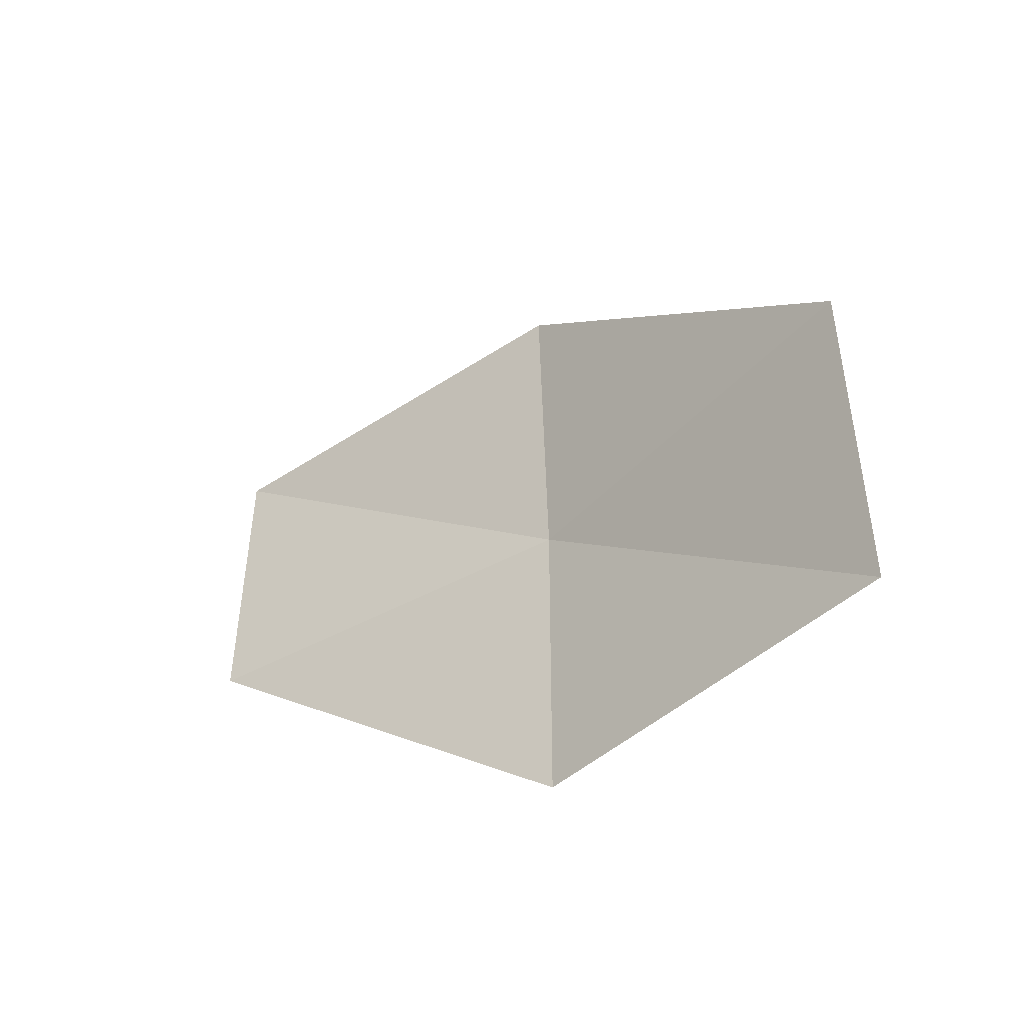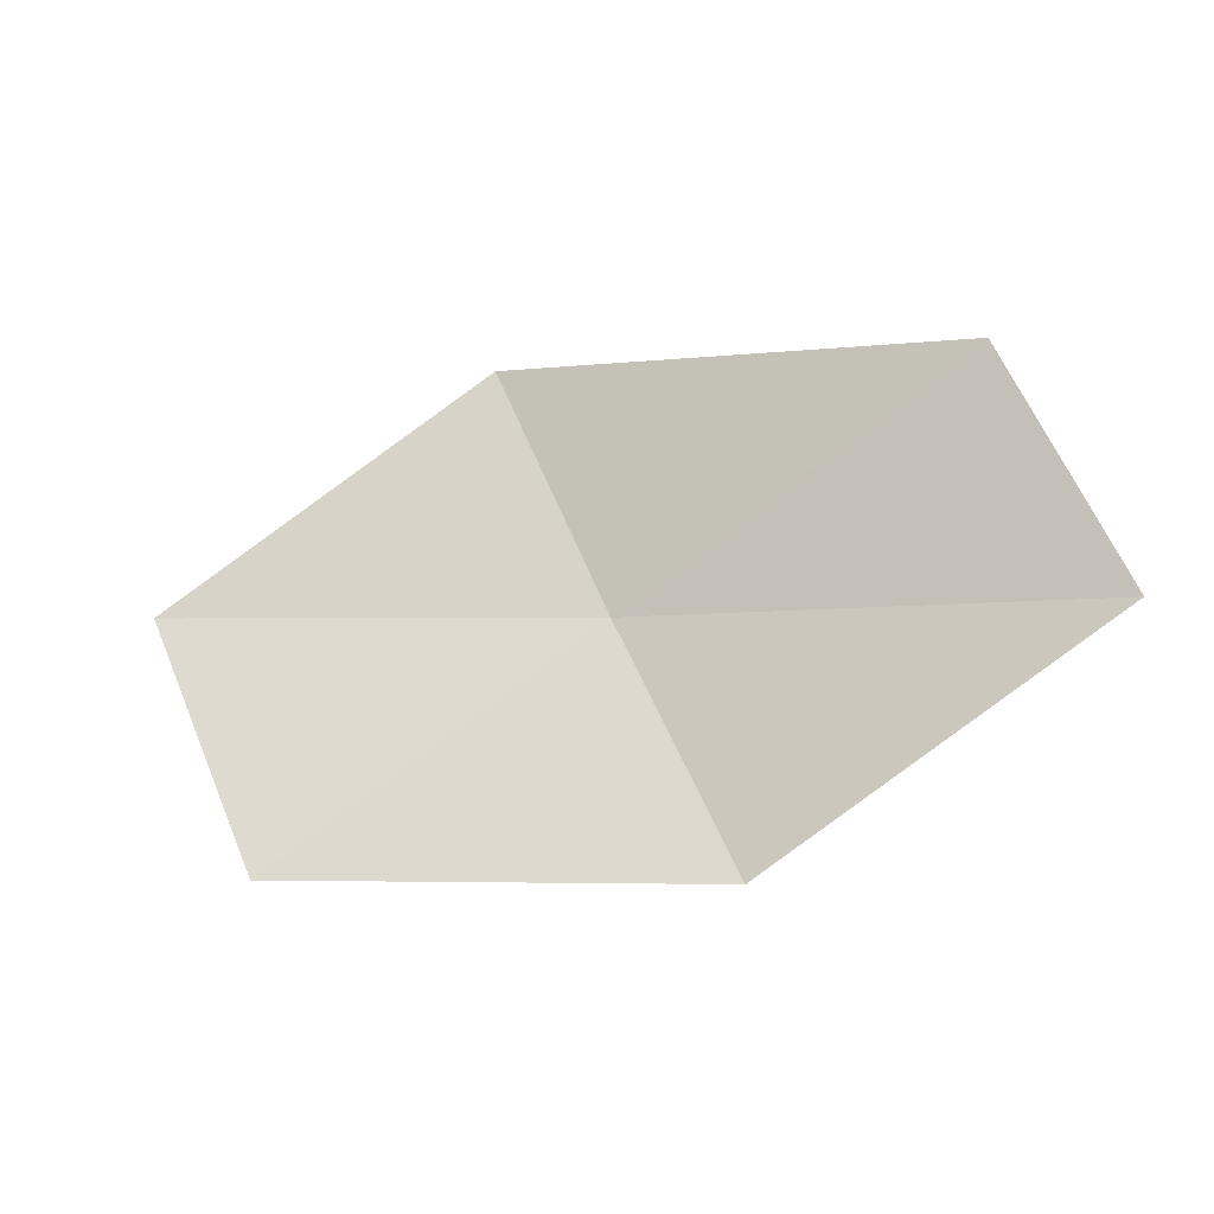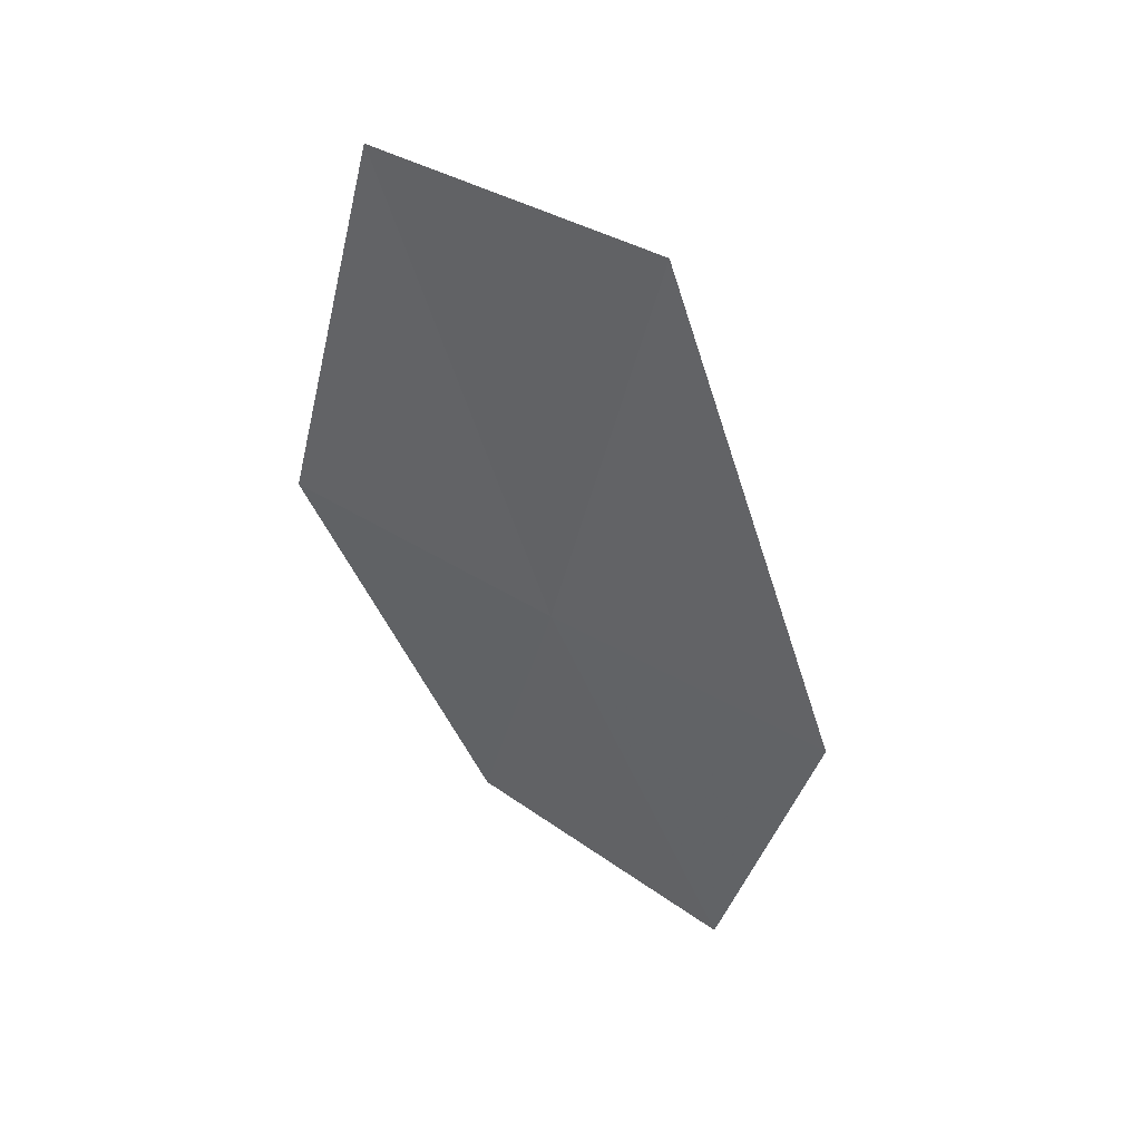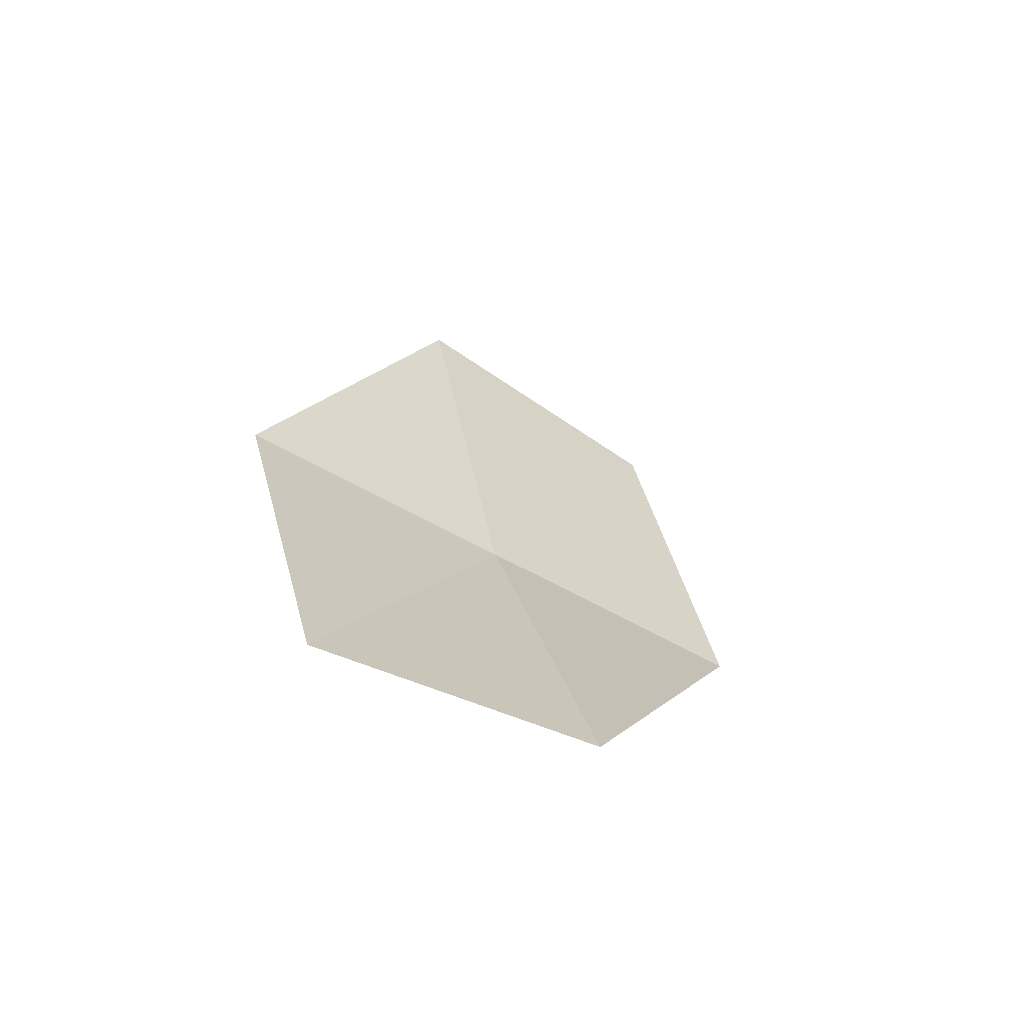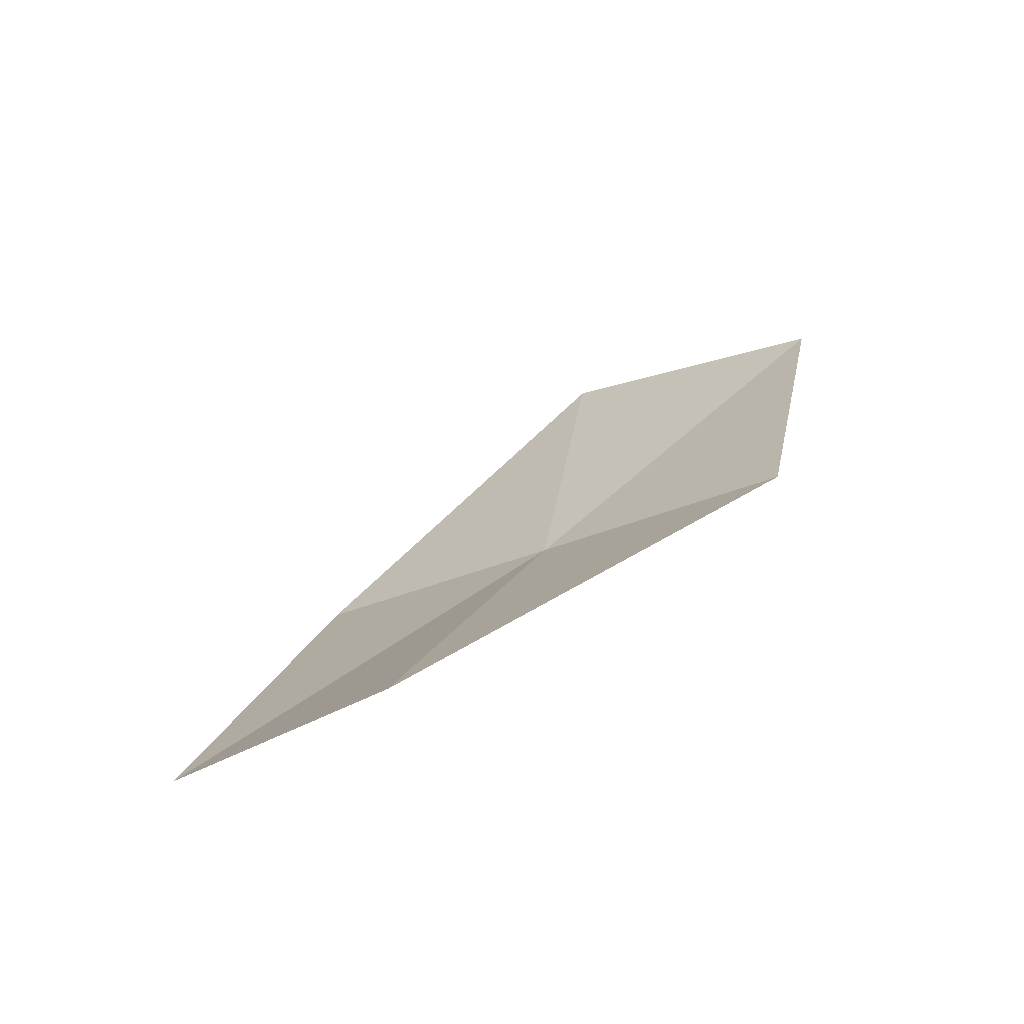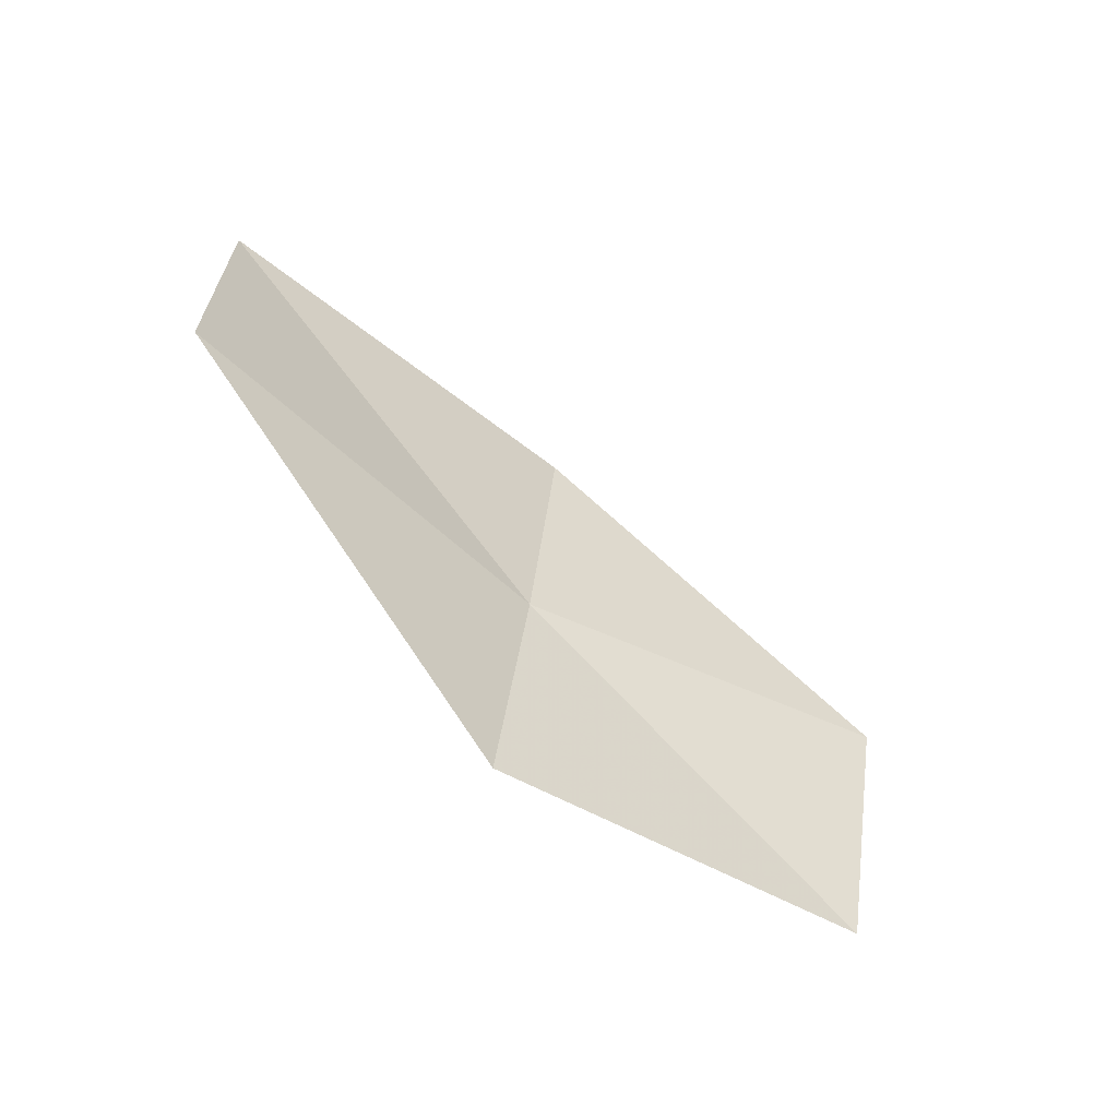
<metadata>
{"format":"obj","ext":"obj","renderer":"f3d","projection":"perspective","resolution":1024,"background":"white","views":[{"elev":35.7,"azim":50.9,"up":"+Y"},{"elev":26.5,"azim":-146.8,"up":"+Z"},{"elev":-77.4,"azim":-60.5,"up":"+Y"},{"elev":-10.5,"azim":-60.2,"up":"+Y"},{"elev":56.2,"azim":-23.3,"up":"+Z"},{"elev":64.9,"azim":69.2,"up":"+Z"}]}
</metadata>
<code>
v 29.76 50.26 0.9255
v 28.08 49.71 1.234
v 28.81 49.42 1.877
v 30.52 49.86 1.541
v 28.98 50.66 0.3313
v 30.47 51.4 0.2198
v 31.29 50.92 0.7756
f 1 2 3
f 1 3 4
f 1 5 2
f 1 6 5
f 1 7 6
f 1 4 7

</code>
